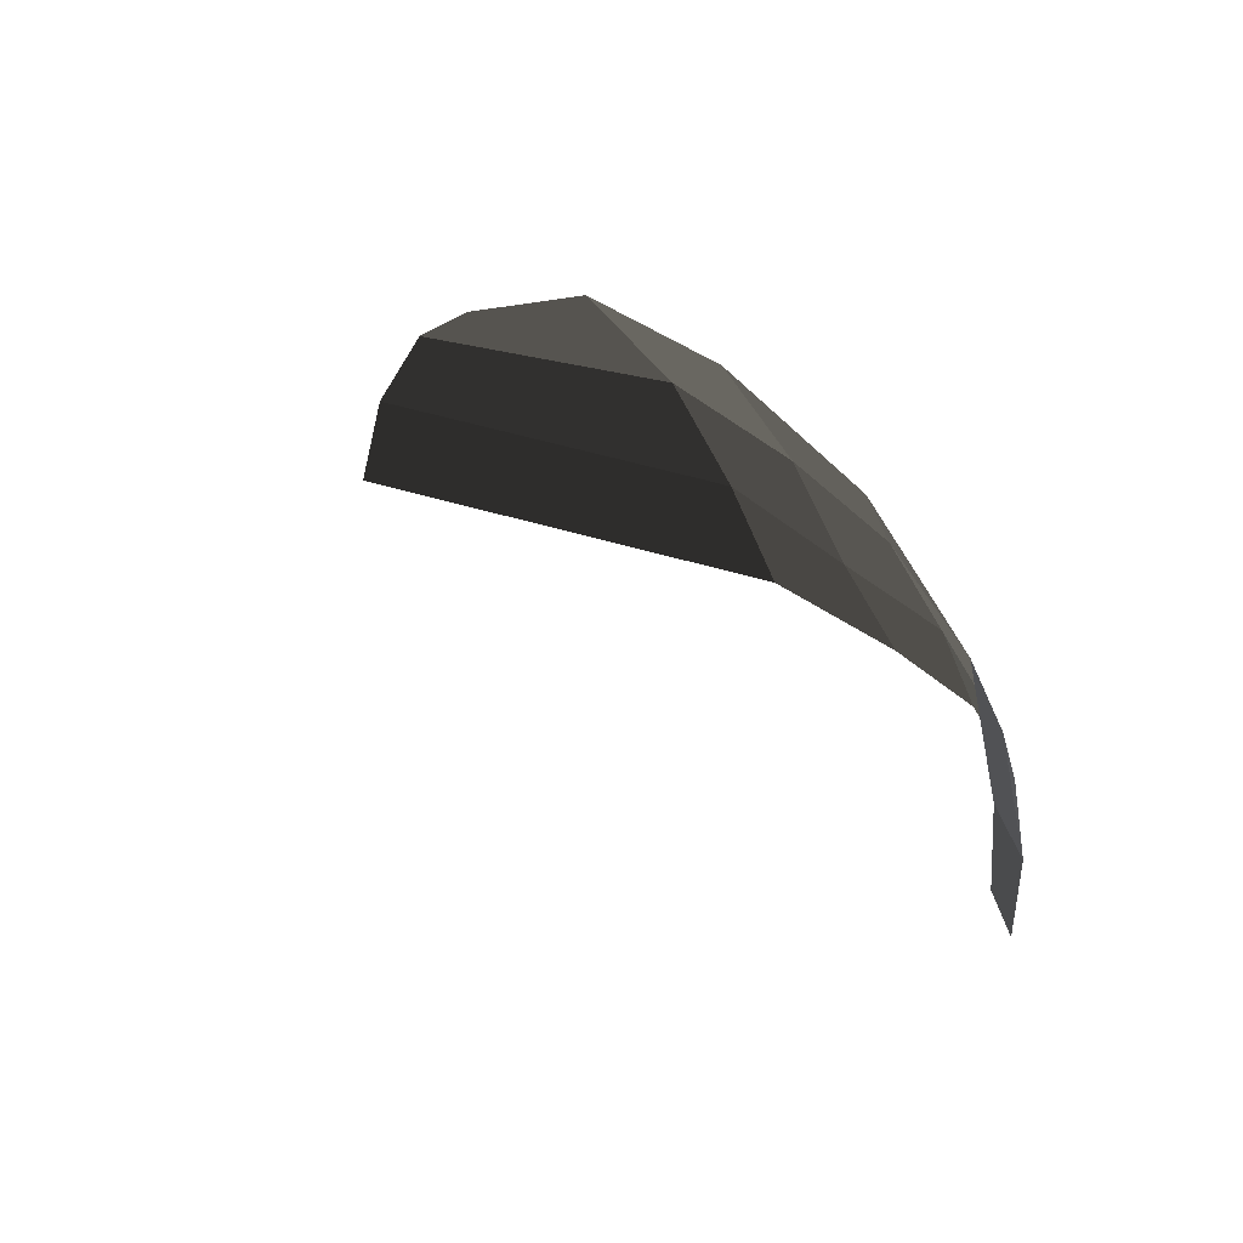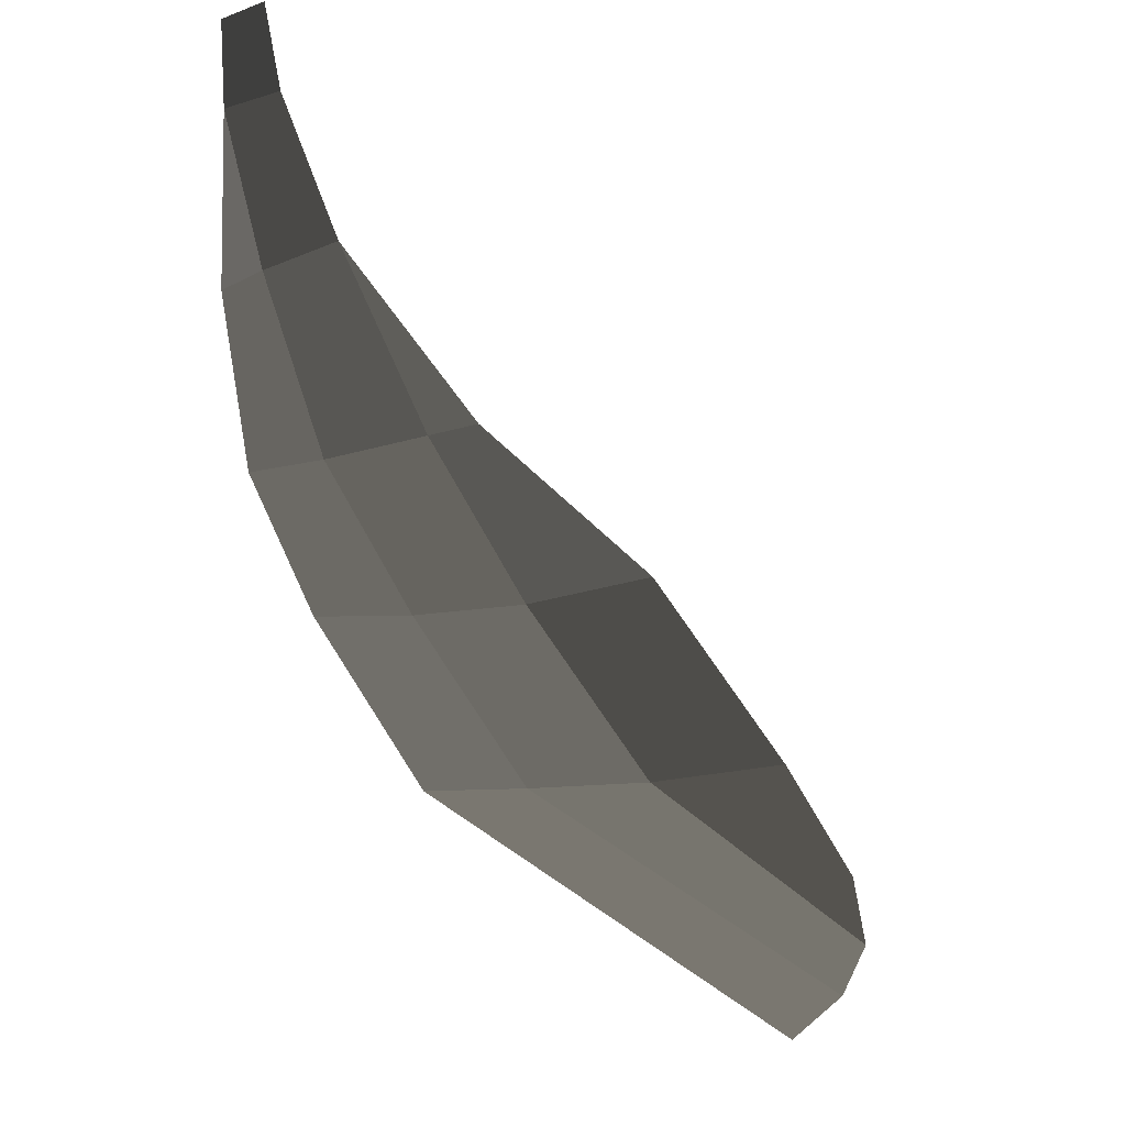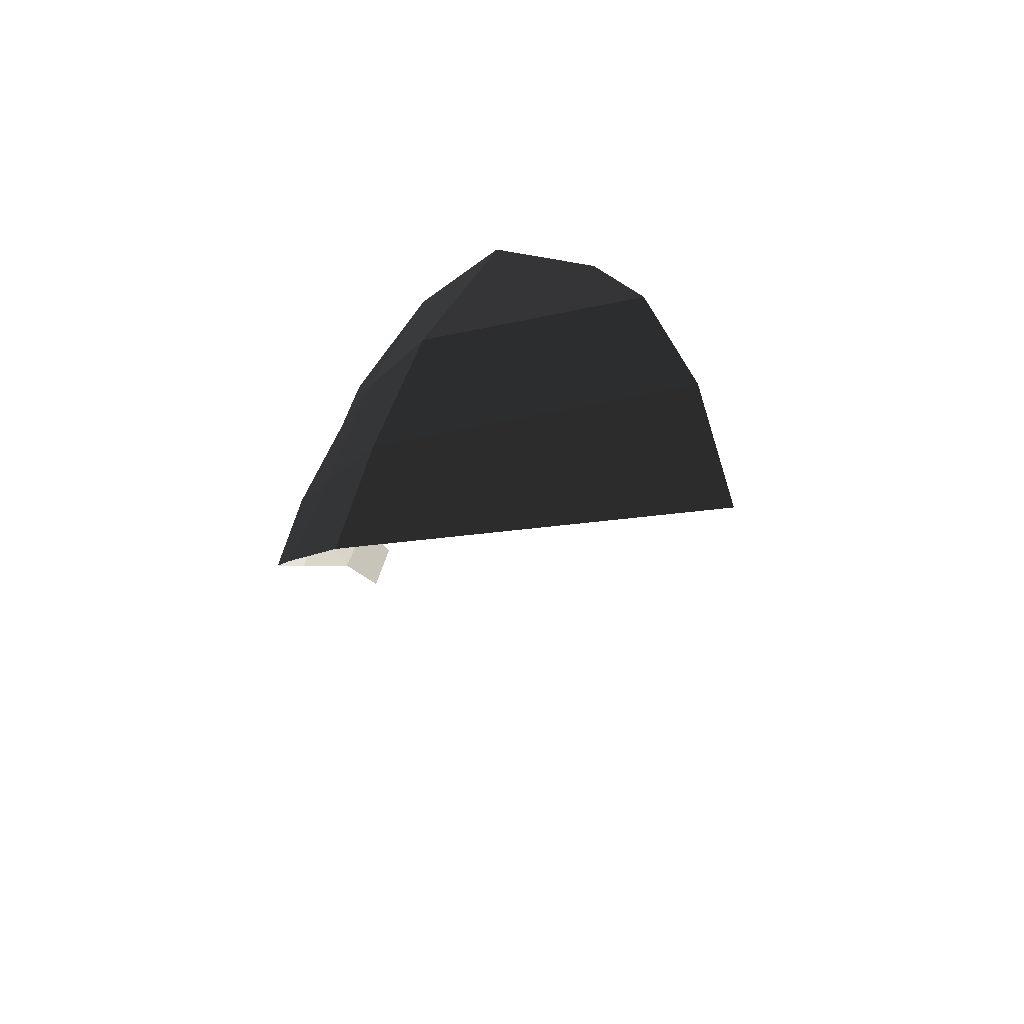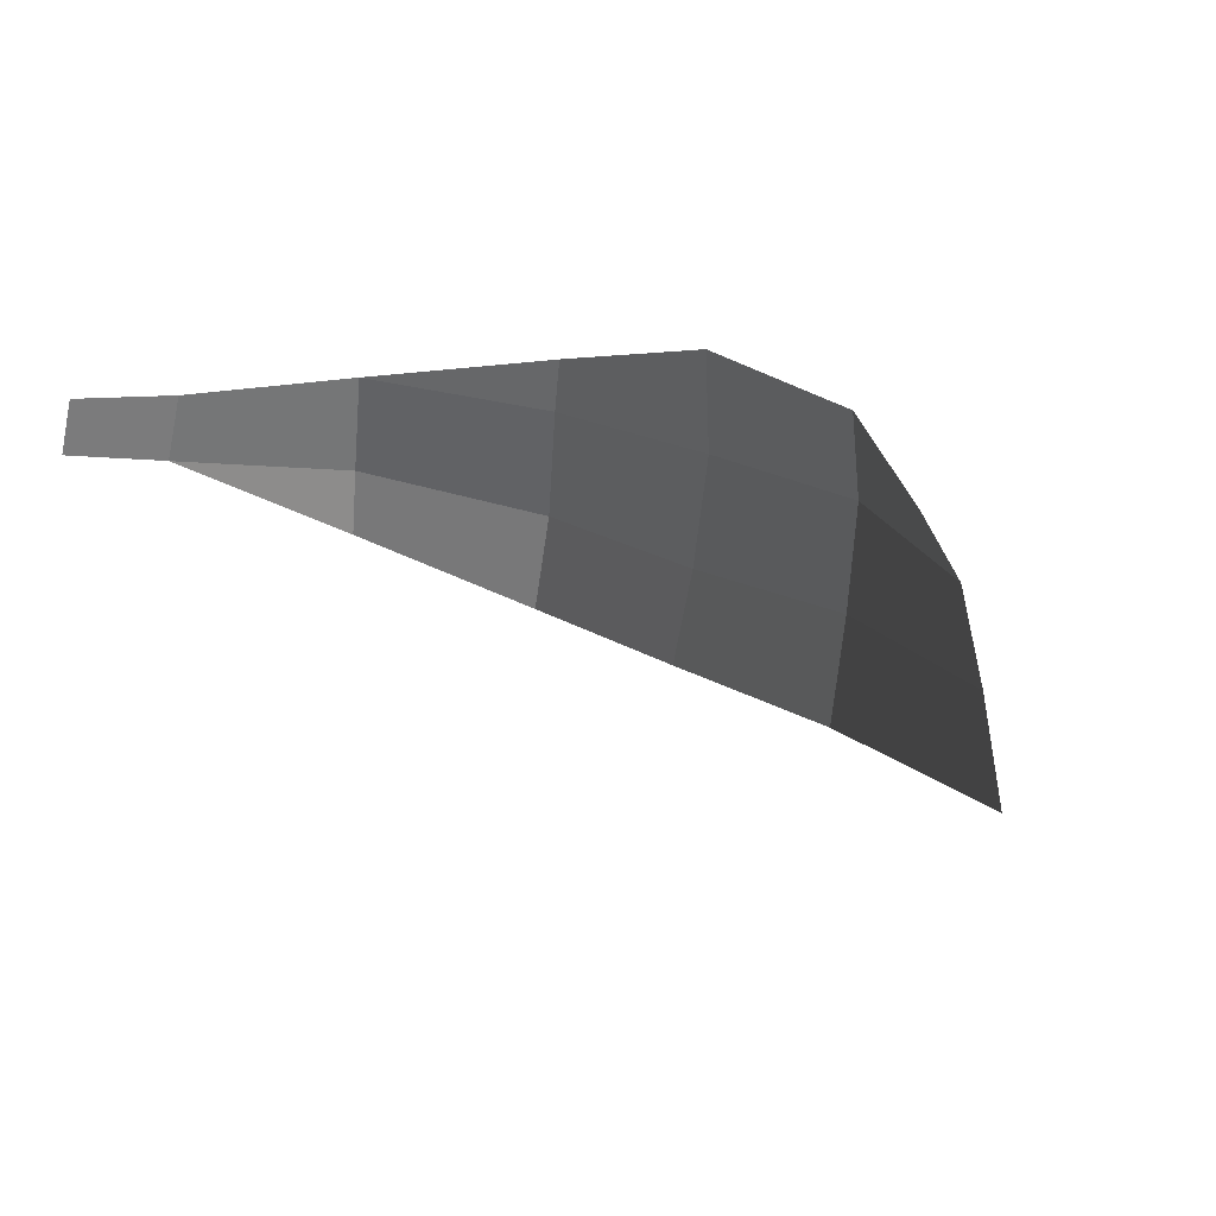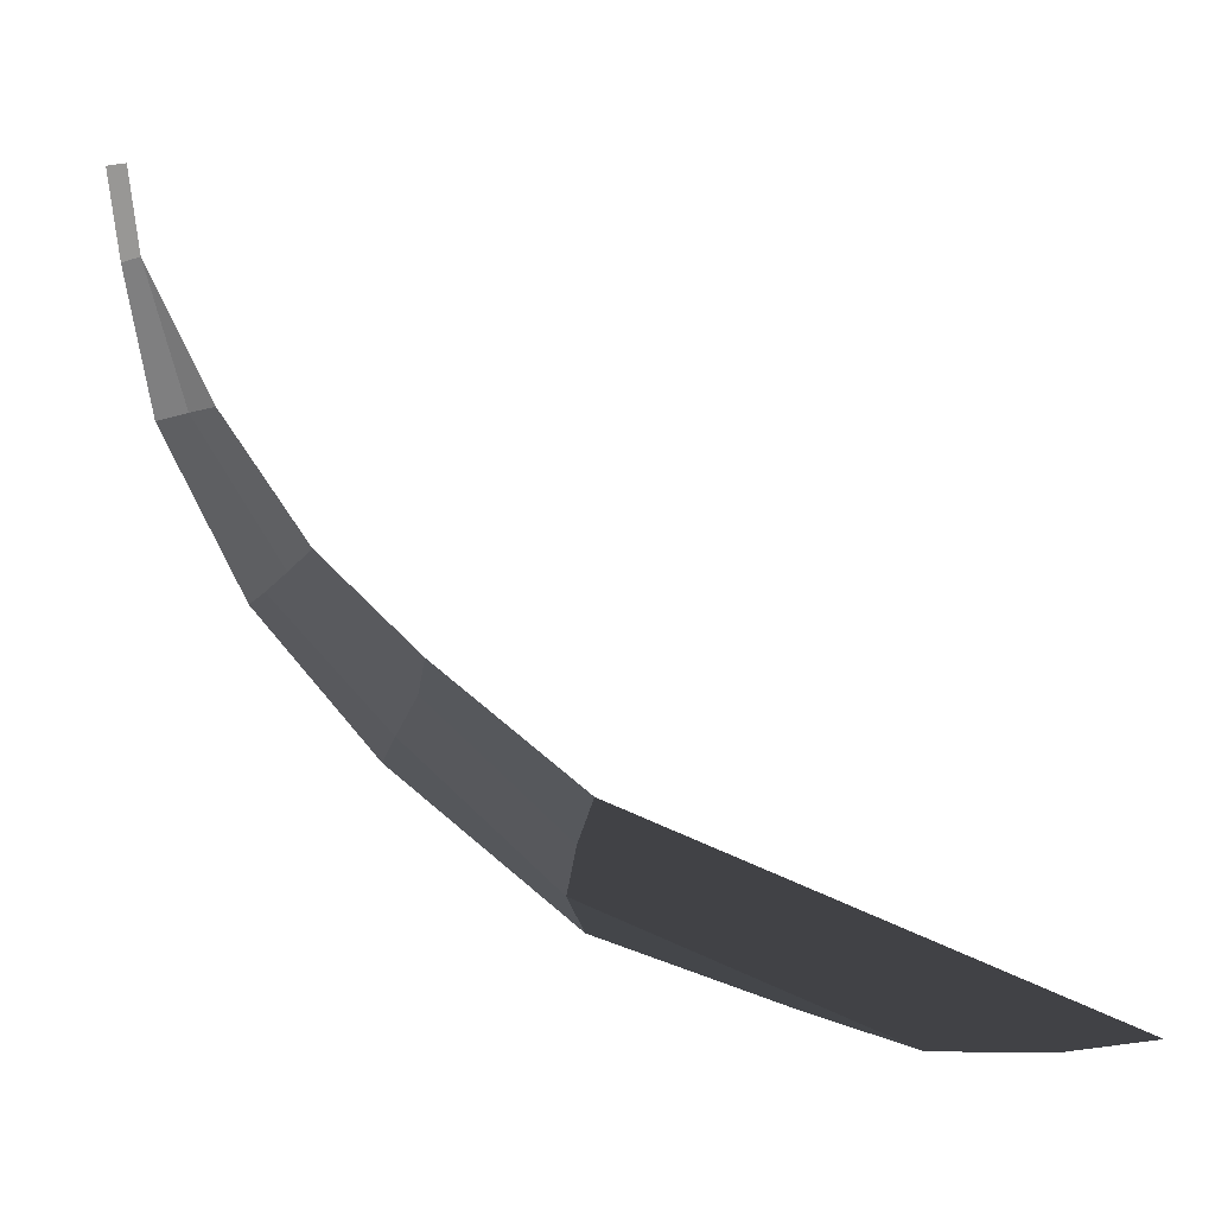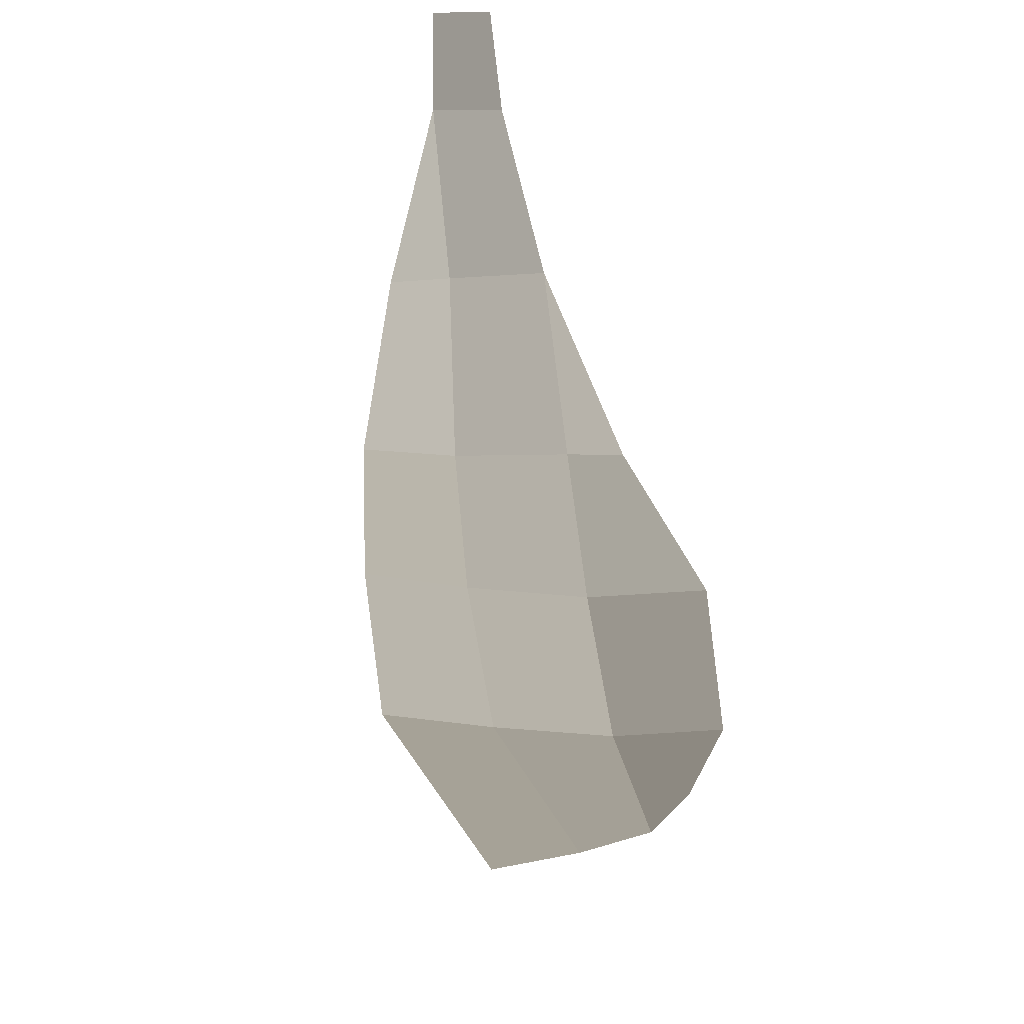
<metadata>
{"format":"obj","ext":"obj","renderer":"f3d","projection":"perspective","resolution":1024,"background":"white","views":[{"elev":42.1,"azim":-161.1,"up":"+Z"},{"elev":-20.0,"azim":-32.2,"up":"+Y"},{"elev":-23.9,"azim":30.2,"up":"+Z"},{"elev":2.0,"azim":-82.7,"up":"+Z"},{"elev":12.2,"azim":35.5,"up":"+Y"},{"elev":-7.6,"azim":-64.3,"up":"+Y"}]}
</metadata>
<code>
v -0.4371 -0.0405 -0.1101
v -0.4455 0.0002 -0.1116
v -0.4507 -0.0405 -0.1357
v -0.455 0.0001 -0.1335
v -0.4121 -0.106 -0.1023
v -0.4282 -0.108 -0.1392
v -0.4353 -0.1087 -0.1639
v -0.4353 -0.1087 -0.1639
v -0.3882 -0.1777 -0.1568
v -0.4056 -0.1748 -0.1932
v -0.3326 -0.2301 -0.1787
v -0.3603 -0.2245 -0.2176
v -0.2616 -0.2917 -0.2
v -0.2869 -0.2856 -0.2484
v -0.0516 -0.3556 -0.2475
v -0.0329 -0.3661 -0.3135
v -0.2303 -0.2959 -0.1496
v -0.082 -0.3436 -0.1904
v -0.1895 -0.2919 -0.1069
v -0.1179 -0.3228 -0.1533
v -0.3052 -0.2343 -0.1301
v -0.2729 -0.2301 -0.0832
v -0.2616 -0.2917 -0.2
v -0.3326 -0.2301 -0.1787
v -0.3882 -0.1777 -0.1568
v -0.3625 -0.1763 -0.1141
v -0.3513 -0.1765 -0.092
v -0.2729 -0.2301 -0.0832
v -0.4121 -0.106 -0.1023
v -0.4121 -0.106 -0.1023
v -0.3882 -0.1777 -0.1568
v -0.4282 -0.108 -0.1392
g Group_001
f 1 2 4 3
f 1 3 6 5
f 6 3 7
f 6 7 10 9
f 9 10 12 11
f 11 12 14 13
f 13 14 16 15
f 13 15 18 17
f 17 18 20 19
f 17 19 22 21
f 17 21 24 23
f 24 21 26 25
f 26 21 28 27
f 26 27 29
f 26 29 32 31

</code>
